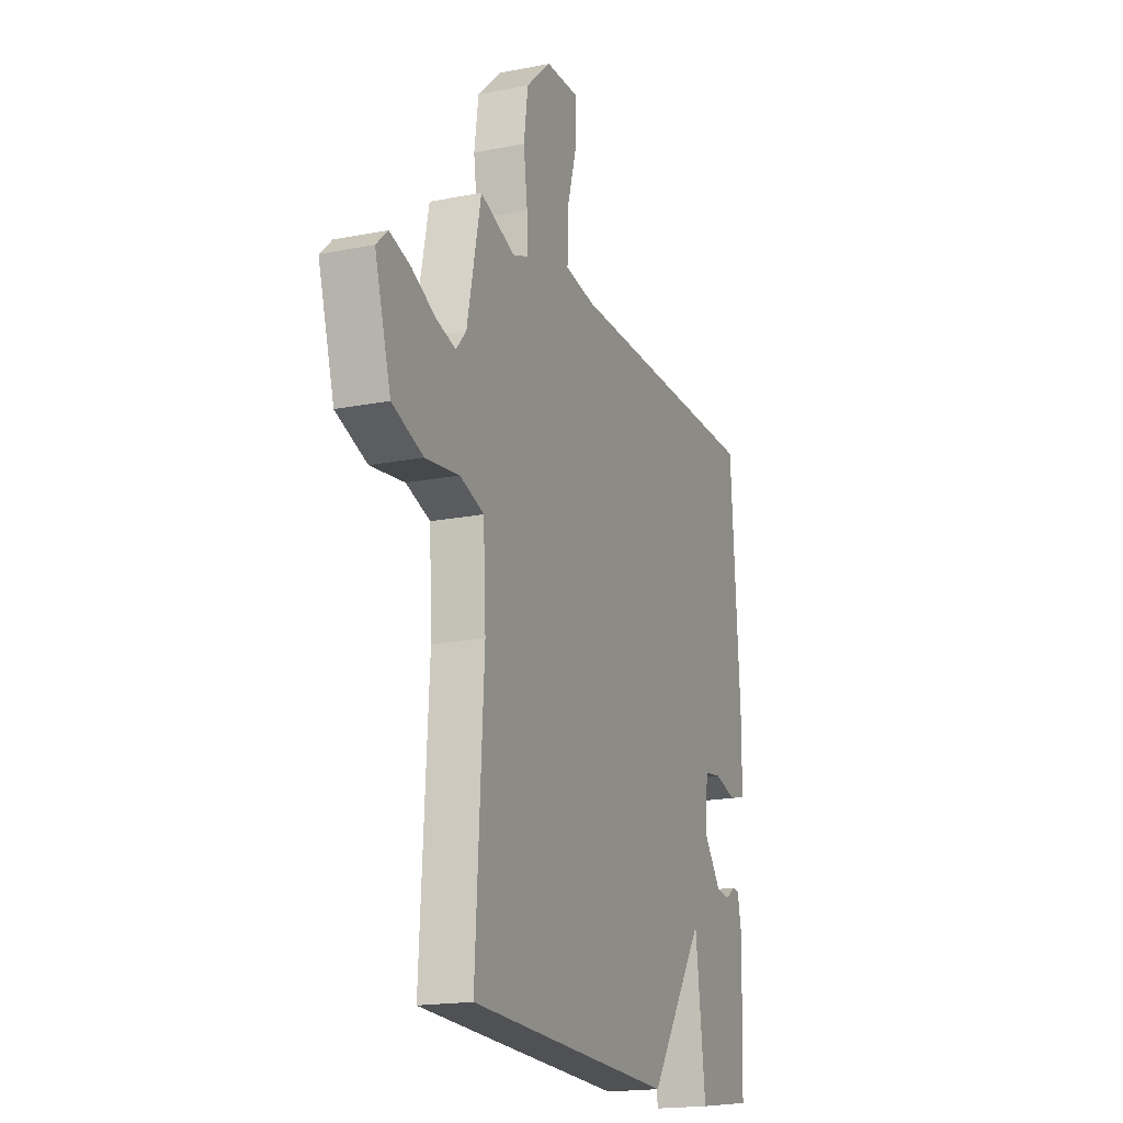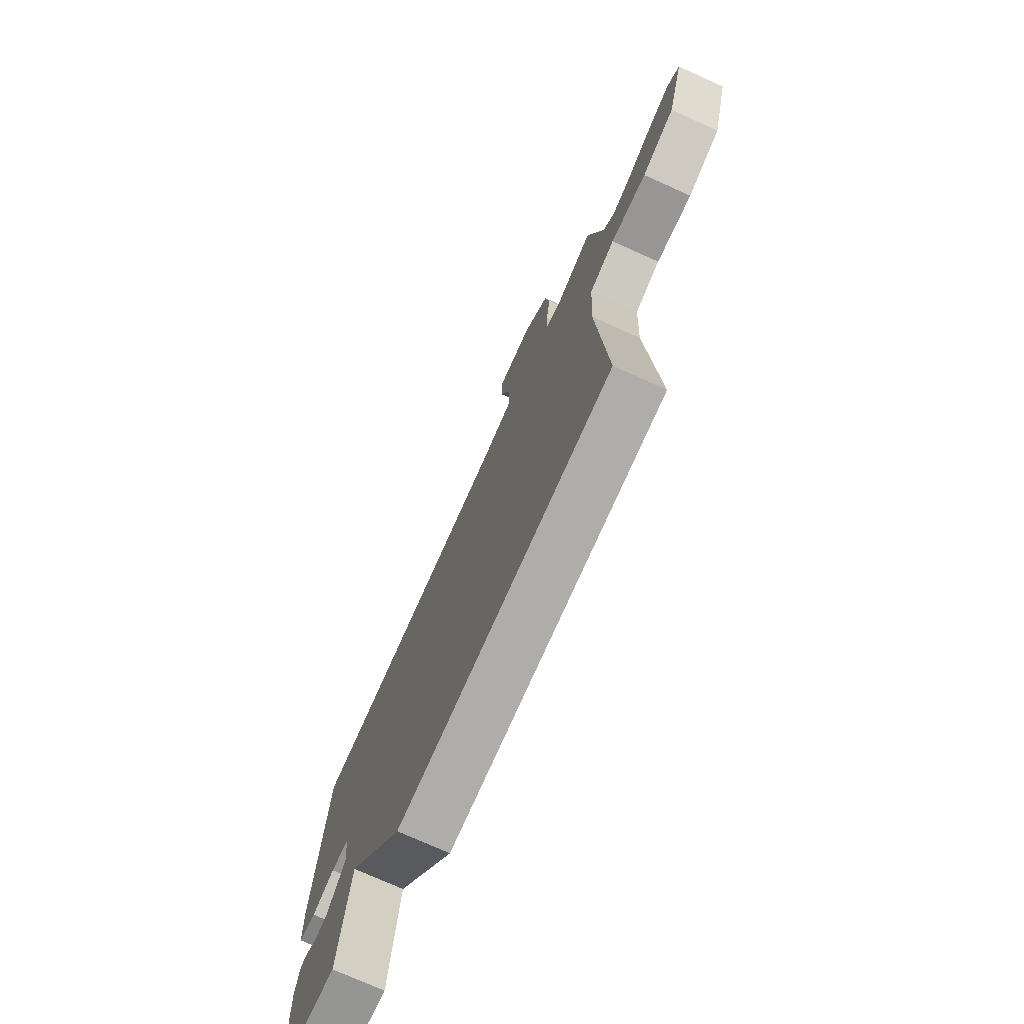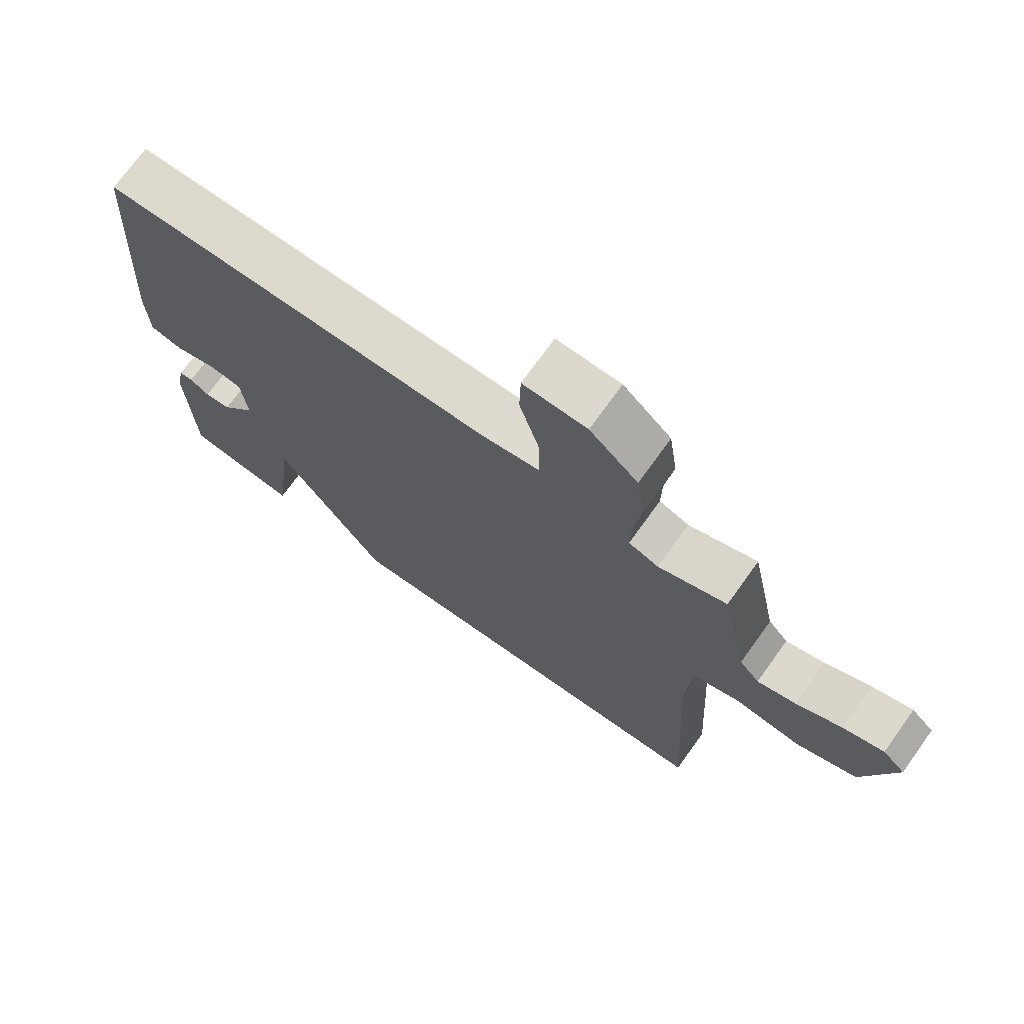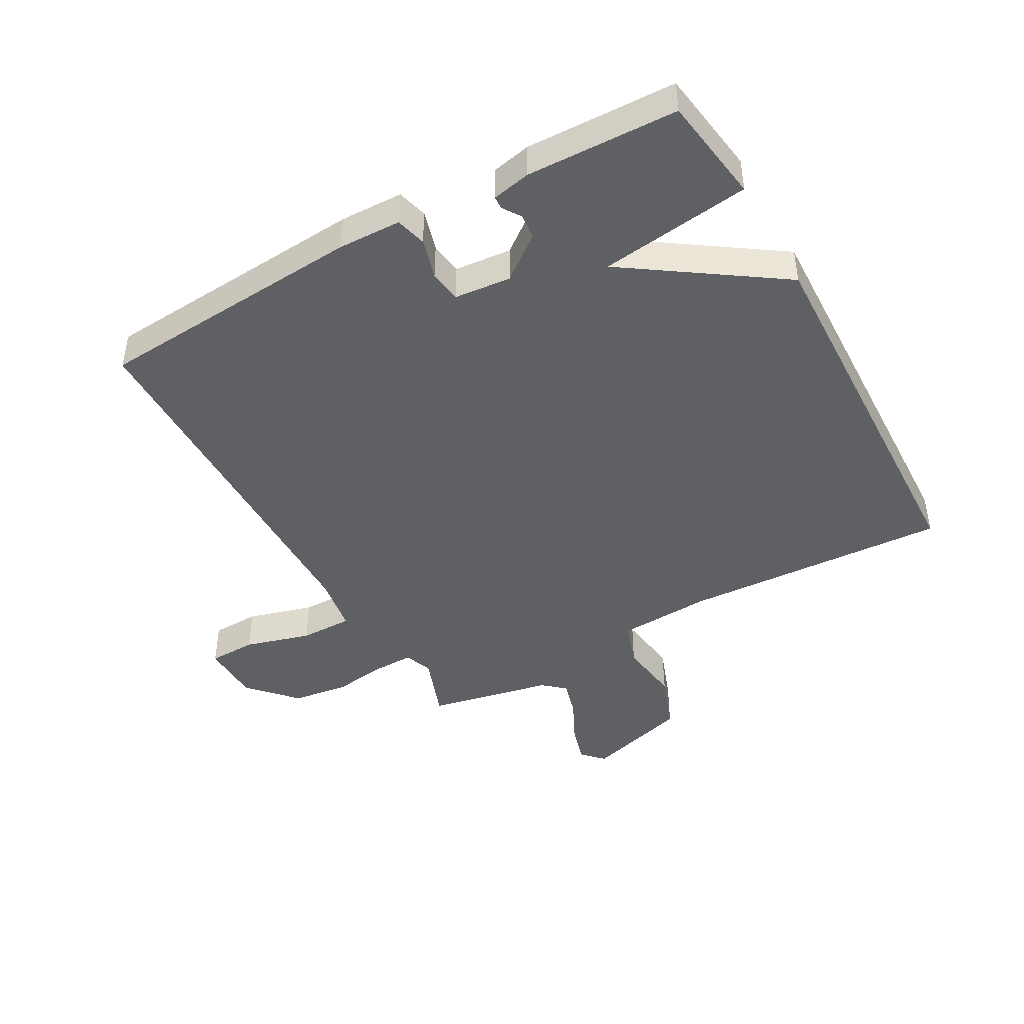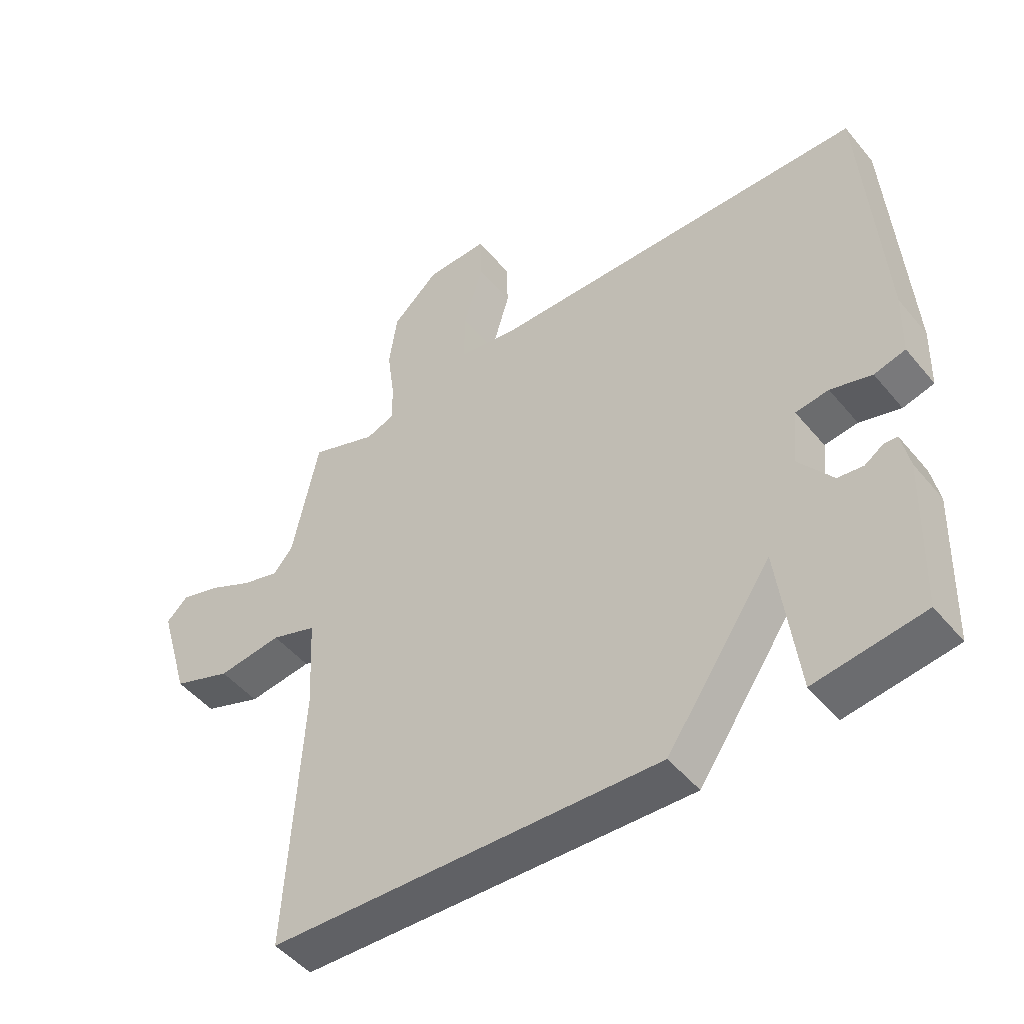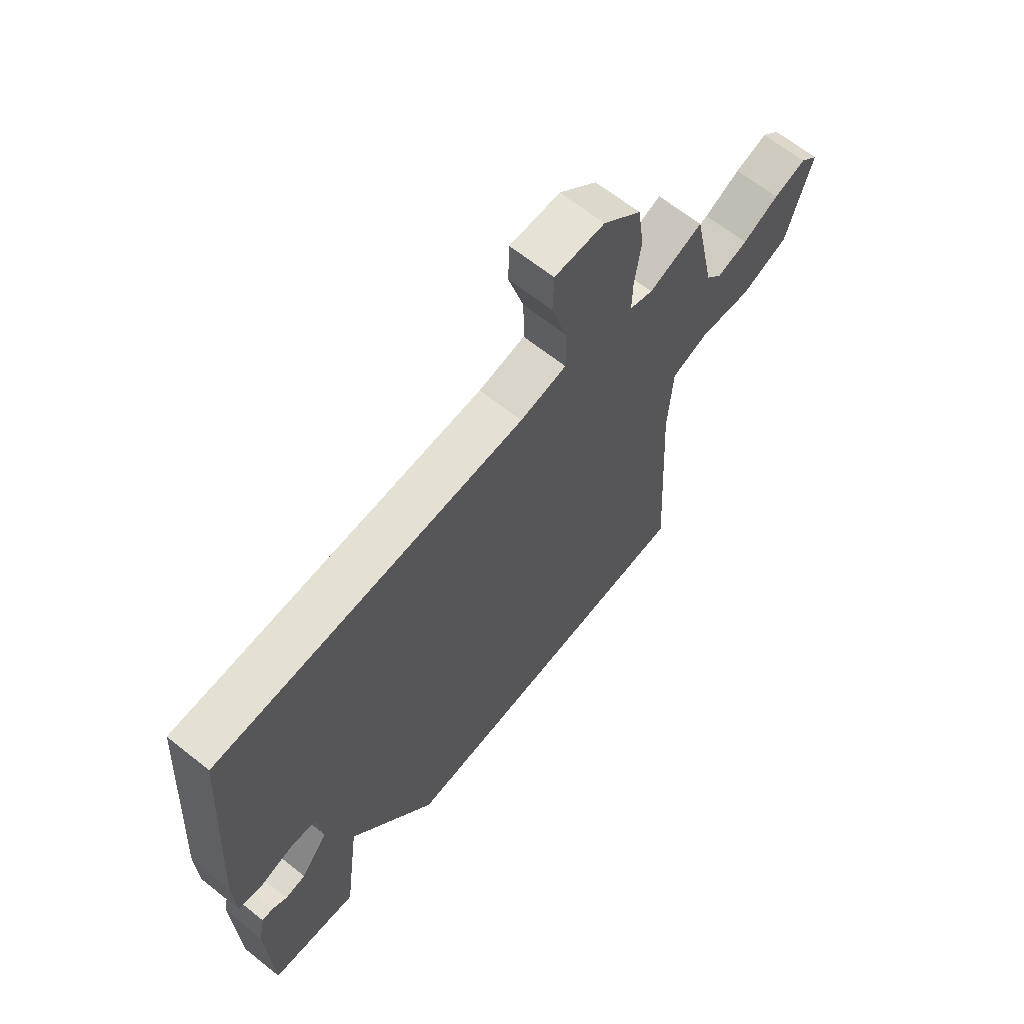
<metadata>
{"format":"obj","ext":"obj","renderer":"f3d","projection":"perspective","resolution":1024,"background":"white","views":[{"elev":-18.0,"azim":-68.8,"up":"+Z"},{"elev":-75.0,"azim":-114.2,"up":"+Z"},{"elev":72.2,"azim":-144.3,"up":"+Z"},{"elev":-44.4,"azim":119.4,"up":"+Y"},{"elev":-48.5,"azim":37.7,"up":"+Z"},{"elev":65.2,"azim":128.8,"up":"+Z"}]}
</metadata>
<code>
v -0.5 0.07 0.5
v -0.394 0.07 0.461
v -0.348 0.07 0.478
v -0.349 0.07 0.543
v -0.361 0.07 0.632
v -0.348 0.07 0.723
v -0.273 0.07 0.792
v -0.174 0.07 0.794
v -0.172 0.07 0.716
v -0.203 0.07 0.609
v -0.204 0.07 0.523
v -0.112 0.07 0.508
v 0.5 0.07 0.5
v 0.53 0.07 0.062
v 0.527 0.07 -0.041
v 0.477 0.07 -0.054
v 0.411 0.07 -0.035
v 0.358 0.07 -0.042
v 0.349 0.07 -0.134
v 0.403 0.07 -0.205
v 0.444 0.07 -0.21
v 0.474 0.07 -0.19
v 0.495 0.07 -0.191
v 0.508 0.07 -0.254
v 0.5 0.07 -0.5
v 0.326 0.07 -0.524
v 0.295 0.07 -0.278
v 0.126 0.07 -0.524
v -0.5 0.07 -0.5
v -0.475 0.07 -0.067
v -0.483 0.07 0.085
v -0.556 0.07 0.11
v -0.659 0.07 0.097
v -0.753 0.07 0.132
v -0.802 0.07 0.301
v -0.767 0.07 0.334
v -0.704 0.07 0.315
v -0.633 0.07 0.28
v -0.573 0.07 0.263
v -0.542 0.07 0.299
v -0.5 0 0.5
v -0.394 0 0.461
v -0.348 0 0.478
v -0.349 0 0.543
v -0.361 0 0.632
v -0.348 0 0.723
v -0.273 0 0.792
v -0.174 0 0.794
v -0.172 0 0.716
v -0.203 0 0.609
v -0.204 0 0.523
v -0.112 0 0.508
v 0.5 0 0.5
v 0.53 0 0.062
v 0.527 0 -0.041
v 0.477 0 -0.054
v 0.411 0 -0.035
v 0.358 0 -0.042
v 0.349 0 -0.134
v 0.403 0 -0.205
v 0.444 0 -0.21
v 0.474 0 -0.19
v 0.495 0 -0.191
v 0.508 0 -0.254
v 0.5 0 -0.5
v 0.326 0 -0.524
v 0.295 0 -0.278
v 0.126 0 -0.524
v -0.5 0 -0.5
v -0.475 0 -0.067
v -0.483 0 0.085
v -0.556 0 0.11
v -0.659 0 0.097
v -0.753 0 0.132
v -0.802 0 0.301
v -0.767 0 0.334
v -0.704 0 0.315
v -0.633 0 0.28
v -0.573 0 0.263
v -0.542 0 0.299
f 36 37 38
f 35 36 38
f 34 35 38
f 33 34 38
f 32 33 38
f 31 32 38 39
f 27 28 29 30
f 27 30 31
f 25 26 27
f 24 25 27
f 23 24 27
f 21 22 23
f 21 23 27
f 20 21 27
f 31 39 40
f 27 31 40
f 20 27 40
f 19 20 40
f 15 16 17
f 14 15 17
f 13 14 17
f 12 13 17
f 11 12 17 18
f 8 9 10
f 7 8 10
f 6 7 10
f 5 6 10
f 4 5 10
f 3 4 10 11
f 18 19 40
f 11 18 40
f 3 11 40
f 2 3 40
f 1 2 40
f 78 77 76
f 78 76 75
f 78 75 74
f 78 74 73
f 78 73 72
f 79 78 72 71
f 70 69 68 67
f 71 70 67
f 67 66 65
f 67 65 64
f 67 64 63
f 63 62 61
f 67 63 61
f 67 61 60
f 80 79 71
f 80 71 67
f 80 67 60
f 80 60 59
f 57 56 55
f 57 55 54
f 57 54 53
f 57 53 52
f 58 57 52 51
f 50 49 48
f 50 48 47
f 50 47 46
f 50 46 45
f 50 45 44
f 51 50 44 43
f 80 59 58
f 80 58 51
f 80 51 43
f 80 43 42
f 80 42 41
f 1 41 42 2
f 2 42 43 3
f 3 43 44 4
f 4 44 45 5
f 5 45 46 6
f 6 46 47 7
f 7 47 48 8
f 8 48 49 9
f 9 49 50 10
f 10 50 51 11
f 11 51 52 12
f 12 52 53 13
f 13 53 54 14
f 14 54 55 15
f 15 55 56 16
f 16 56 57 17
f 17 57 58 18
f 18 58 59 19
f 19 59 60 20
f 20 60 61 21
f 21 61 62 22
f 22 62 63 23
f 23 63 64 24
f 24 64 65 25
f 25 65 66 26
f 26 66 67 27
f 27 67 68 28
f 28 68 69 29
f 29 69 70 30
f 30 70 71 31
f 31 71 72 32
f 32 72 73 33
f 33 73 74 34
f 34 74 75 35
f 35 75 76 36
f 36 76 77 37
f 37 77 78 38
f 38 78 79 39
f 39 79 80 40
f 40 80 41 1

</code>
